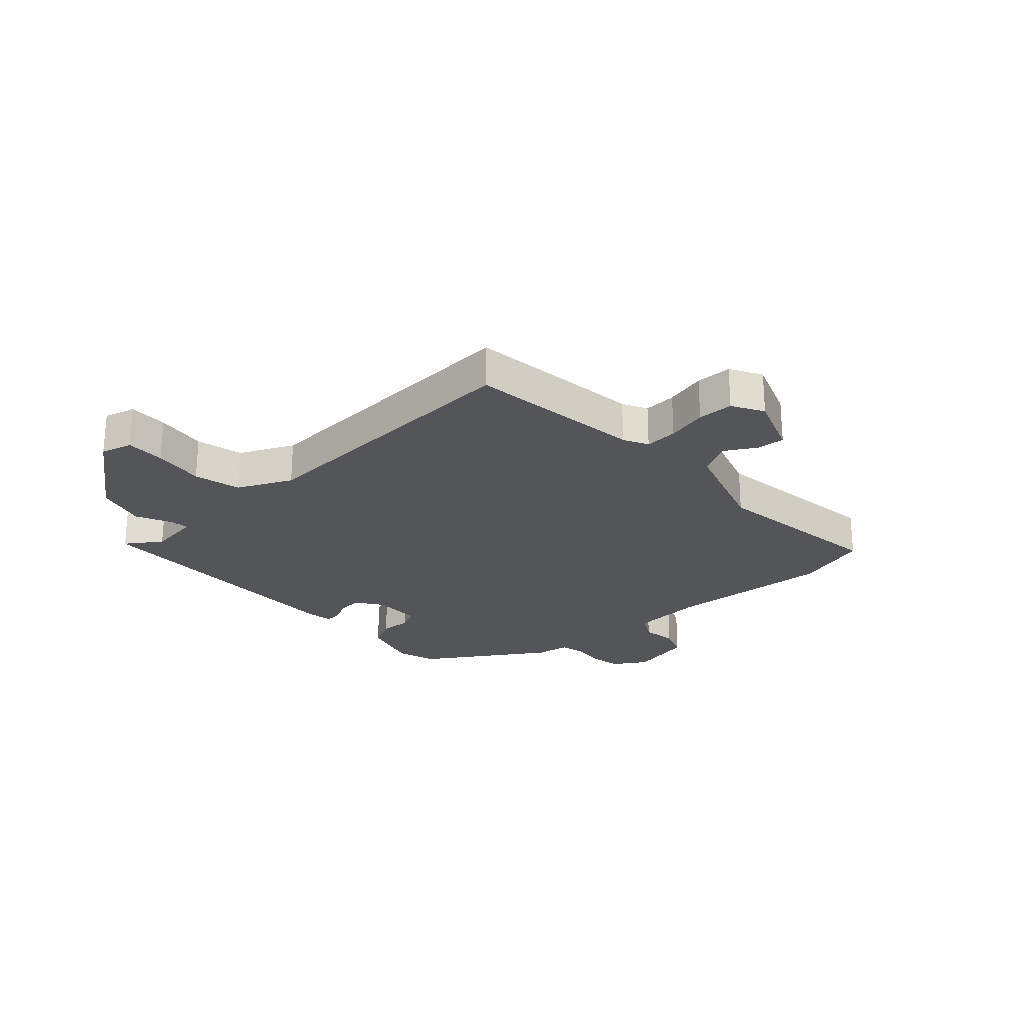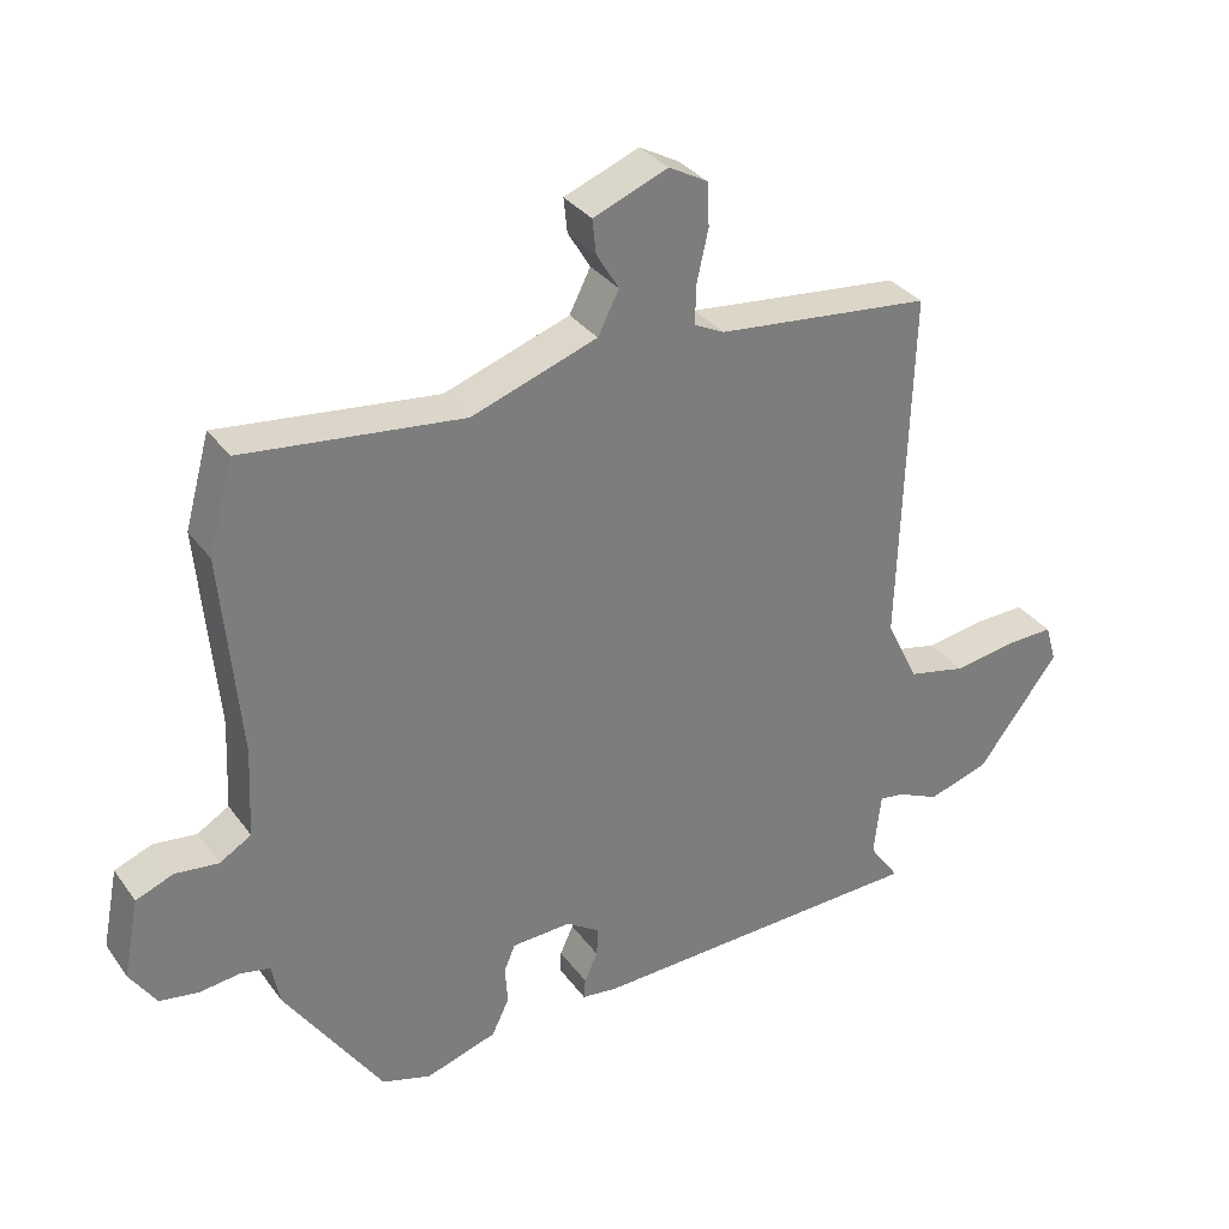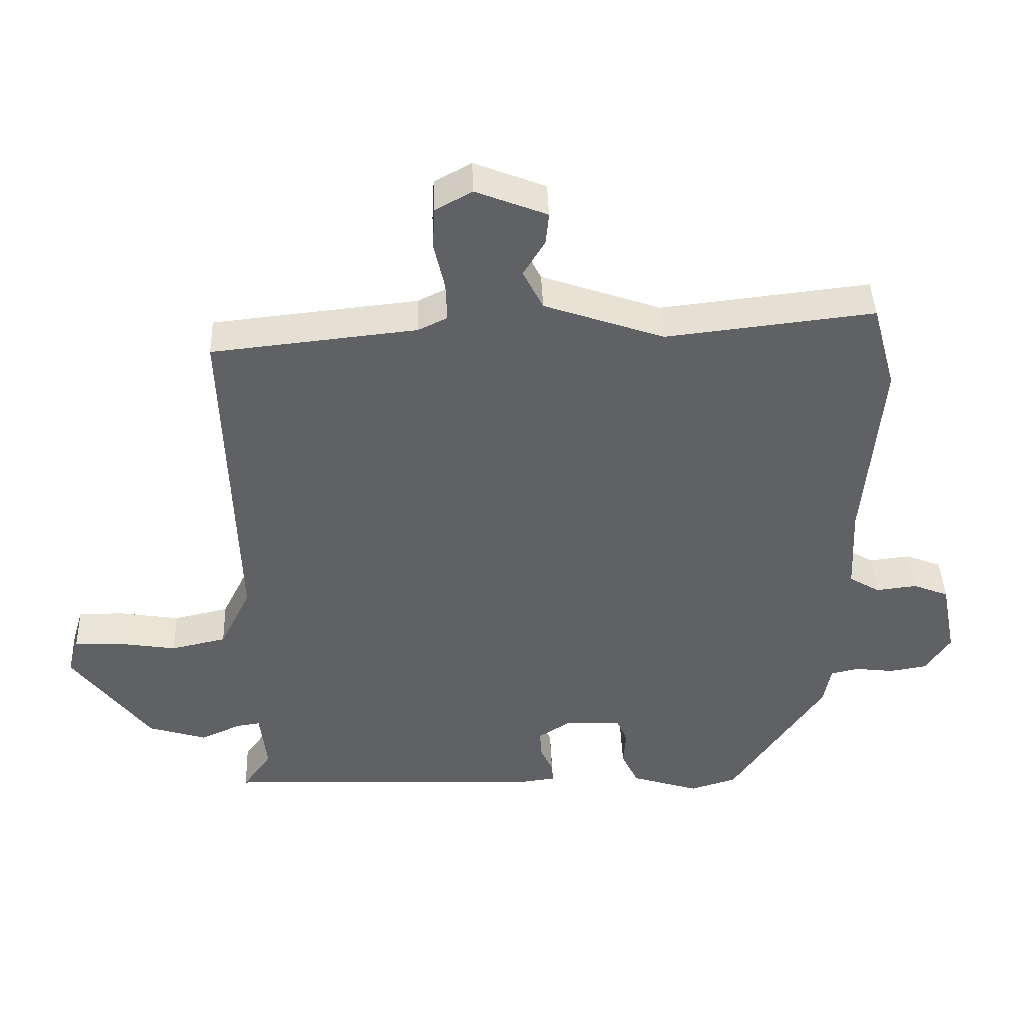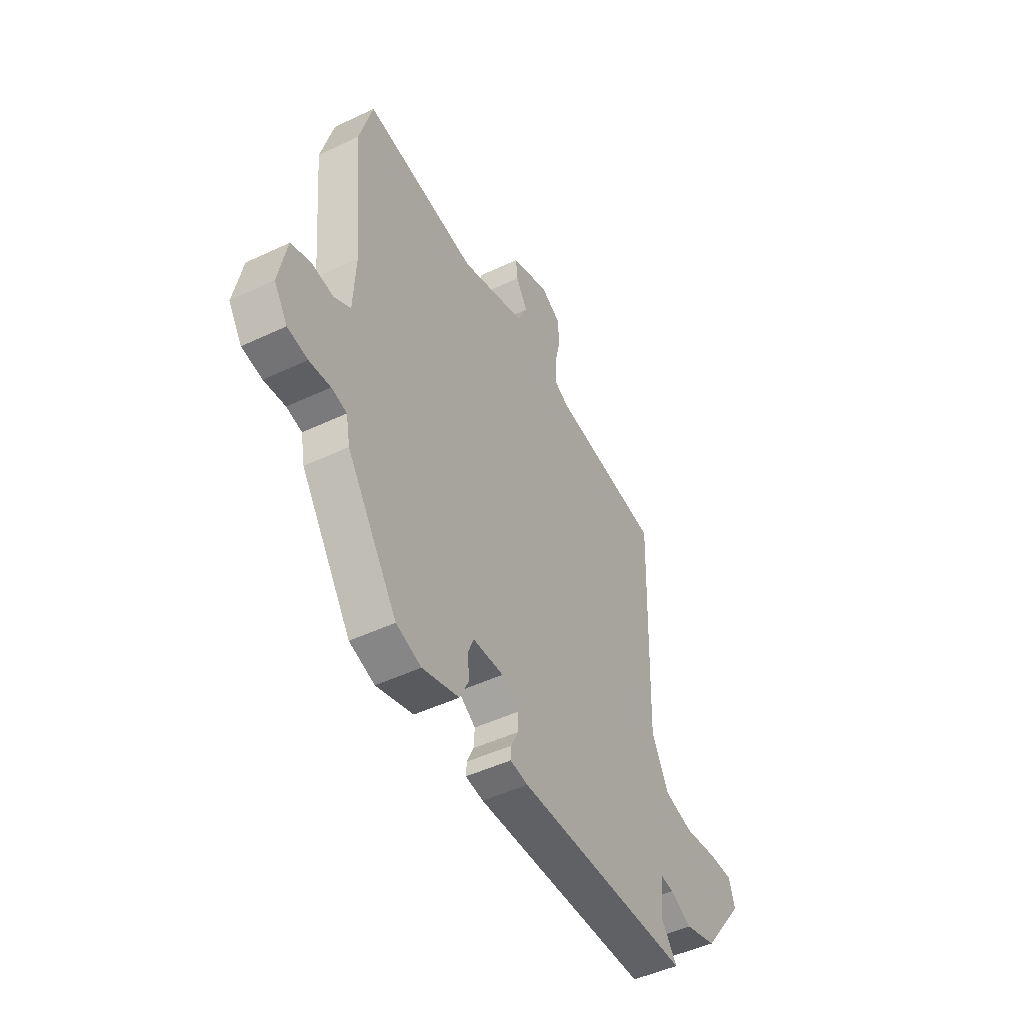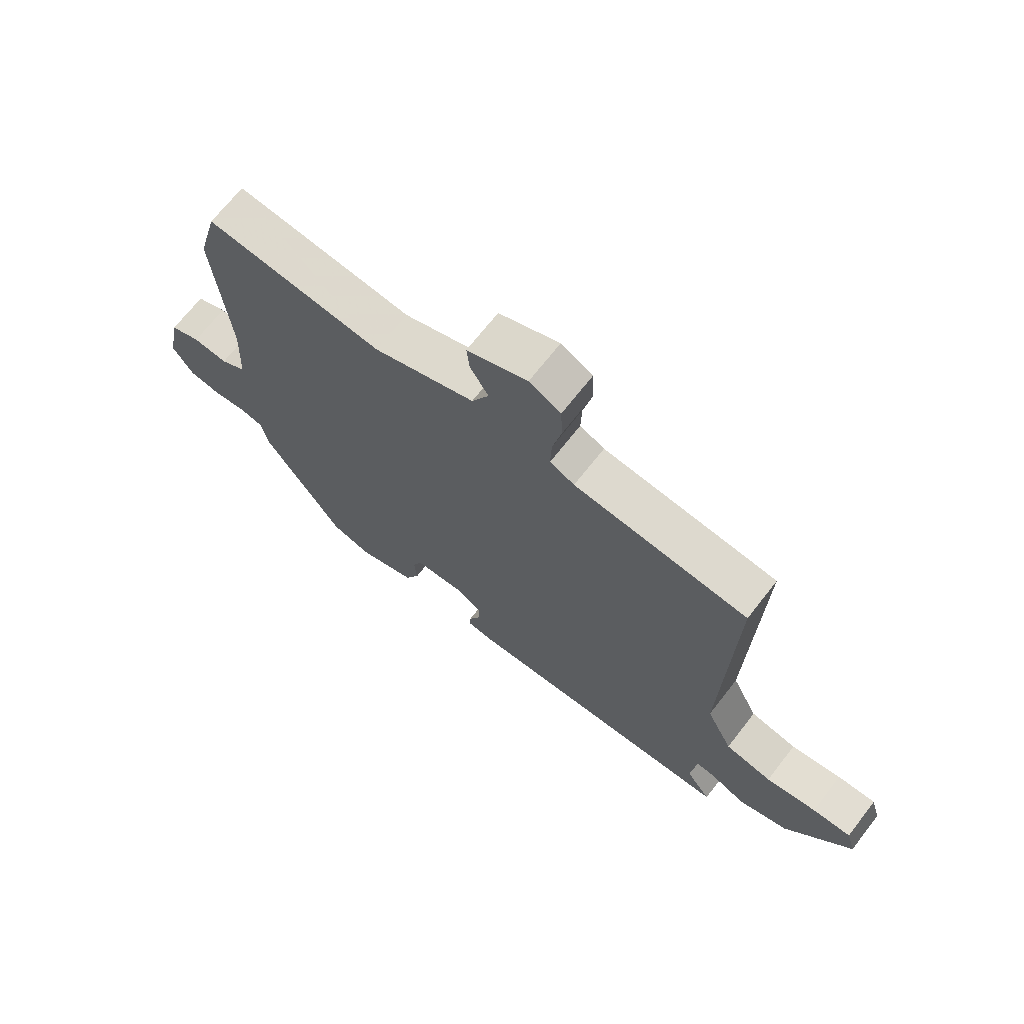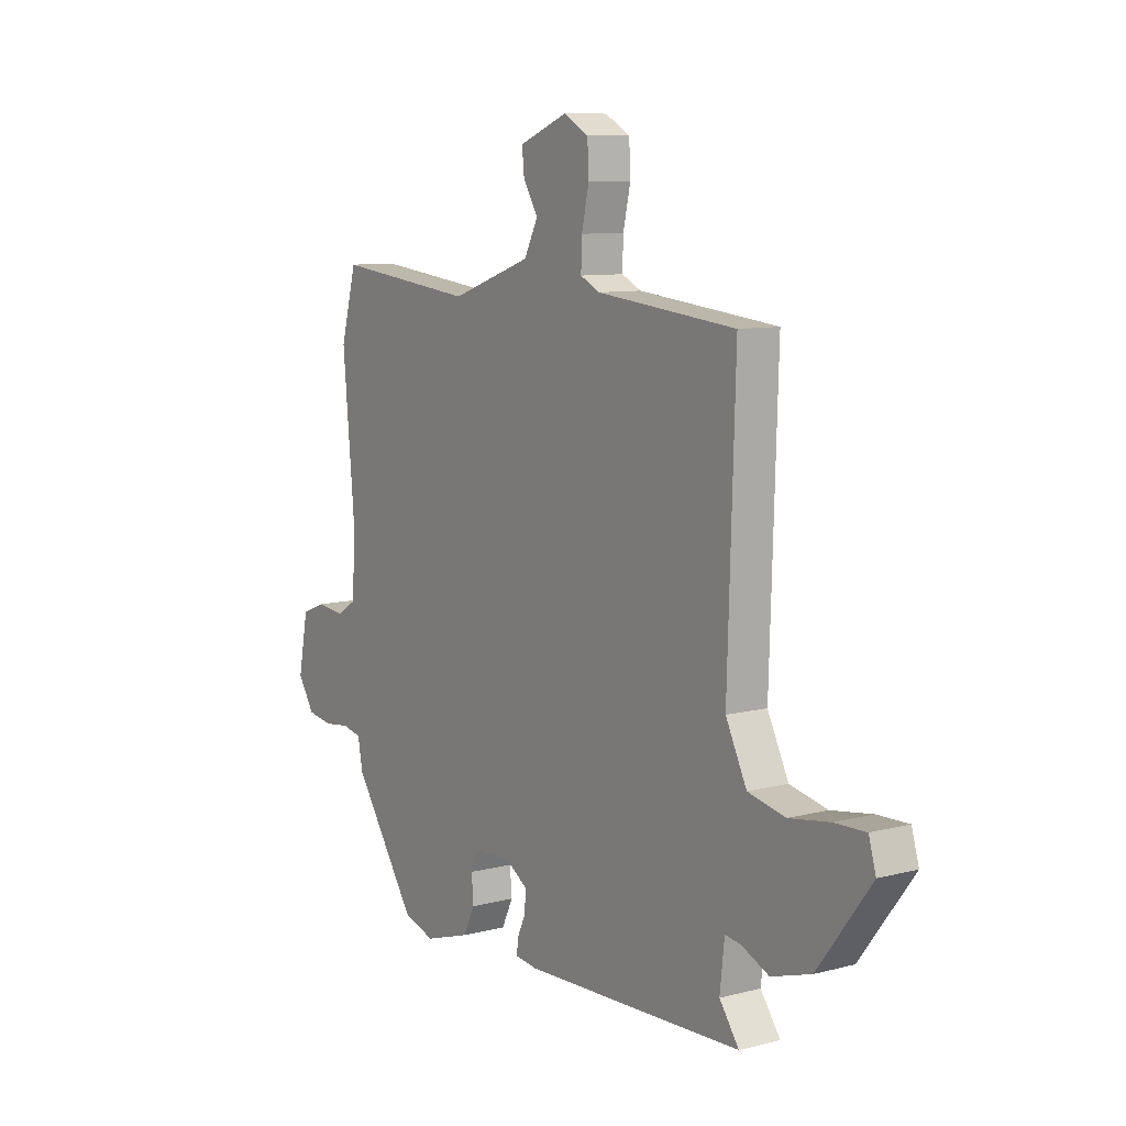
<metadata>
{"format":"obj","ext":"obj","renderer":"f3d","projection":"perspective","resolution":1024,"background":"white","views":[{"elev":-24.7,"azim":-46.4,"up":"+Y"},{"elev":32.6,"azim":149.8,"up":"+Z"},{"elev":42.4,"azim":-2.1,"up":"+Z"},{"elev":-48.3,"azim":117.9,"up":"+Z"},{"elev":68.8,"azim":-142.1,"up":"+Z"},{"elev":9.2,"azim":-124.4,"up":"+Z"}]}
</metadata>
<code>
v -0.508 0.07 -0.447
v -0.465 0.07 -0.387
v -0.475 0.07 -0.297
v -0.51 0.07 -0.302
v -0.57 0.07 -0.329
v -0.657 0.07 -0.302
v -0.773 0.07 -0.149
v -0.757 0.07 -0.095
v -0.689 0.07 -0.097
v -0.6 0.07 -0.111
v -0.518 0.07 -0.093
v -0.472 0.07 0
v -0.488 0.07 0.504
v -0.183 0.07 0.536
v -0.14 0.07 0.557
v -0.142 0.07 0.614
v -0.158 0.07 0.685
v -0.155 0.07 0.747
v -0.1 0.07 0.777
v 0.006 0.07 0.735
v 0.001 0.07 0.687
v -0.031 0.07 0.634
v -0.001 0.07 0.575
v 0.177 0.07 0.513
v 0.487 0.07 0.548
v 0.522 0.07 0.42
v 0.496 0.07 0.134
v 0.502 0.07 0.008
v 0.547 0.07 -0.019
v 0.608 0.07 -0.012
v 0.661 0.07 -0.033
v 0.683 0.07 -0.145
v 0.646 0.07 -0.201
v 0.591 0.07 -0.21
v 0.533 0.07 -0.203
v 0.491 0.07 -0.212
v 0.48 0.07 -0.27
v 0.341 0.07 -0.475
v 0.272 0.07 -0.496
v 0.171 0.07 -0.464
v 0.146 0.07 -0.412
v 0.15 0.07 -0.359
v 0.134 0.07 -0.321
v 0.05 0.07 -0.317
v 0.002 0.07 -0.348
v 0.004 0.07 -0.389
v 0.023 0.07 -0.43
v 0.025 0.07 -0.459
v -0.024 0.07 -0.465
v -0.508 0 -0.447
v -0.465 0 -0.387
v -0.475 0 -0.297
v -0.51 0 -0.302
v -0.57 0 -0.329
v -0.657 0 -0.302
v -0.773 0 -0.149
v -0.757 0 -0.095
v -0.689 0 -0.097
v -0.6 0 -0.111
v -0.518 0 -0.093
v -0.472 0 0
v -0.488 0 0.504
v -0.183 0 0.536
v -0.14 0 0.557
v -0.142 0 0.614
v -0.158 0 0.685
v -0.155 0 0.747
v -0.1 0 0.777
v 0.006 0 0.735
v 0.001 0 0.687
v -0.031 0 0.634
v -0.001 0 0.575
v 0.177 0 0.513
v 0.487 0 0.548
v 0.522 0 0.42
v 0.496 0 0.134
v 0.502 0 0.008
v 0.547 0 -0.019
v 0.608 0 -0.012
v 0.661 0 -0.033
v 0.683 0 -0.145
v 0.646 0 -0.201
v 0.591 0 -0.21
v 0.533 0 -0.203
v 0.491 0 -0.212
v 0.48 0 -0.27
v 0.341 0 -0.475
v 0.272 0 -0.496
v 0.171 0 -0.464
v 0.146 0 -0.412
v 0.15 0 -0.359
v 0.134 0 -0.321
v 0.05 0 -0.317
v 0.002 0 -0.348
v 0.004 0 -0.389
v 0.023 0 -0.43
v 0.025 0 -0.459
v -0.024 0 -0.465
f 46 47 48 49
f 45 46 49 1
f 44 45 1 2
f 39 40 41 42
f 39 42 43
f 36 37 38 39
f 36 39 43
f 32 33 34 35
f 32 35 36
f 29 30 31 32
f 28 29 32 36
f 27 28 36 43
f 24 25 26 27
f 23 24 27 43
f 19 20 21 22
f 17 18 19 22
f 16 17 22 23
f 15 16 23 43
f 12 13 14
f 11 12 14 15
f 7 8 9 10
f 7 10 11
f 4 5 6 7
f 3 4 7 11
f 44 2 3
f 44 3 11 15
f 15 43 44
f 98 97 96 95
f 50 98 95 94
f 51 50 94 93
f 91 90 89 88
f 92 91 88
f 88 87 86 85
f 92 88 85
f 84 83 82 81
f 85 84 81
f 81 80 79 78
f 85 81 78 77
f 92 85 77 76
f 76 75 74 73
f 92 76 73 72
f 71 70 69 68
f 71 68 67 66
f 72 71 66 65
f 92 72 65 64
f 63 62 61
f 64 63 61 60
f 59 58 57 56
f 60 59 56
f 56 55 54 53
f 60 56 53 52
f 52 51 93
f 64 60 52 93
f 93 92 64
f 1 50 51 2
f 2 51 52 3
f 3 52 53 4
f 4 53 54 5
f 5 54 55 6
f 6 55 56 7
f 7 56 57 8
f 8 57 58 9
f 9 58 59 10
f 10 59 60 11
f 11 60 61 12
f 12 61 62 13
f 13 62 63 14
f 14 63 64 15
f 15 64 65 16
f 16 65 66 17
f 17 66 67 18
f 18 67 68 19
f 19 68 69 20
f 20 69 70 21
f 21 70 71 22
f 22 71 72 23
f 23 72 73 24
f 24 73 74 25
f 25 74 75 26
f 26 75 76 27
f 27 76 77 28
f 28 77 78 29
f 29 78 79 30
f 30 79 80 31
f 31 80 81 32
f 32 81 82 33
f 33 82 83 34
f 34 83 84 35
f 35 84 85 36
f 36 85 86 37
f 37 86 87 38
f 38 87 88 39
f 39 88 89 40
f 40 89 90 41
f 41 90 91 42
f 42 91 92 43
f 43 92 93 44
f 44 93 94 45
f 45 94 95 46
f 46 95 96 47
f 47 96 97 48
f 48 97 98 49
f 49 98 50 1

</code>
